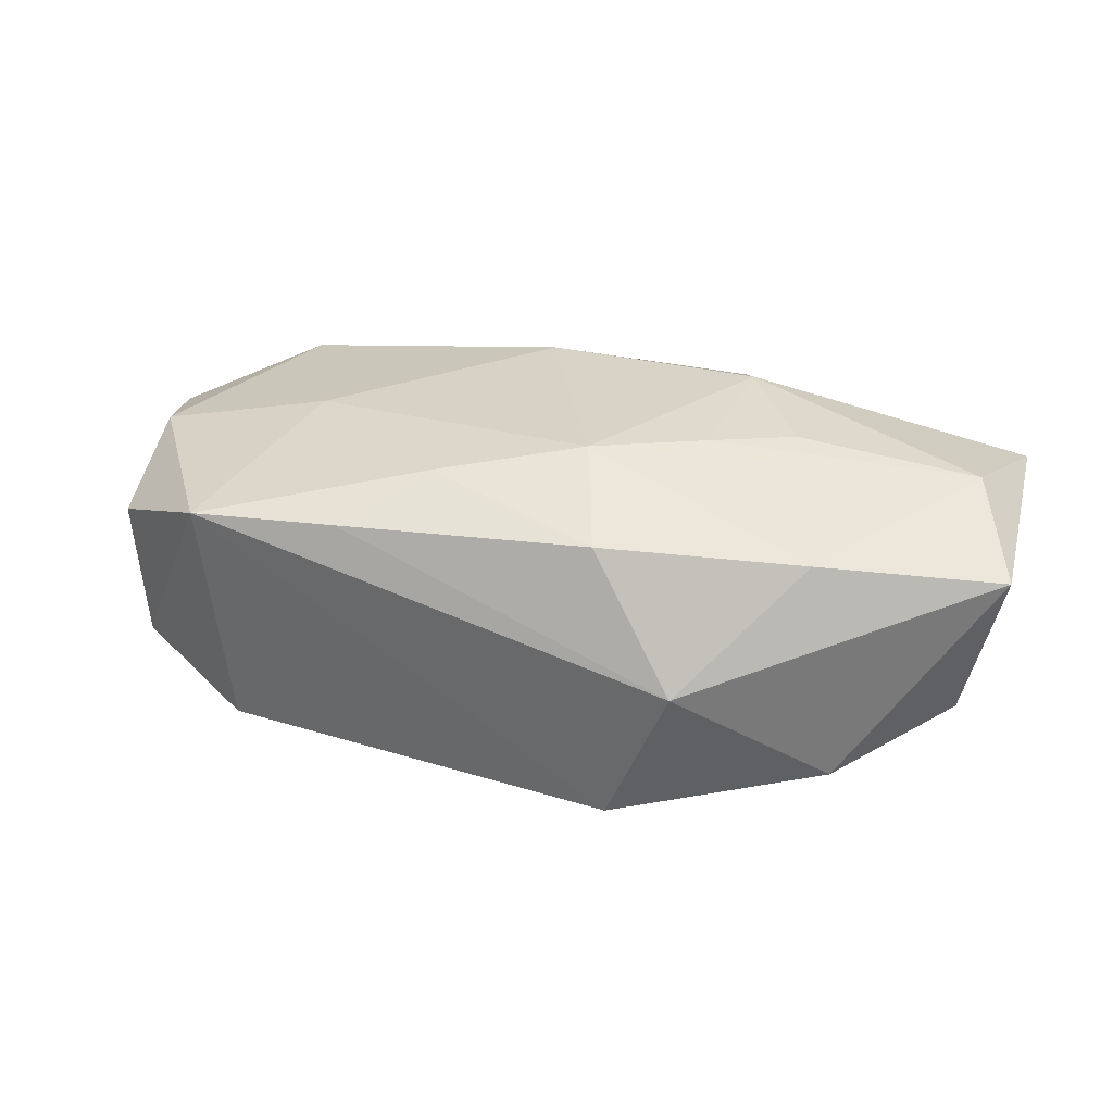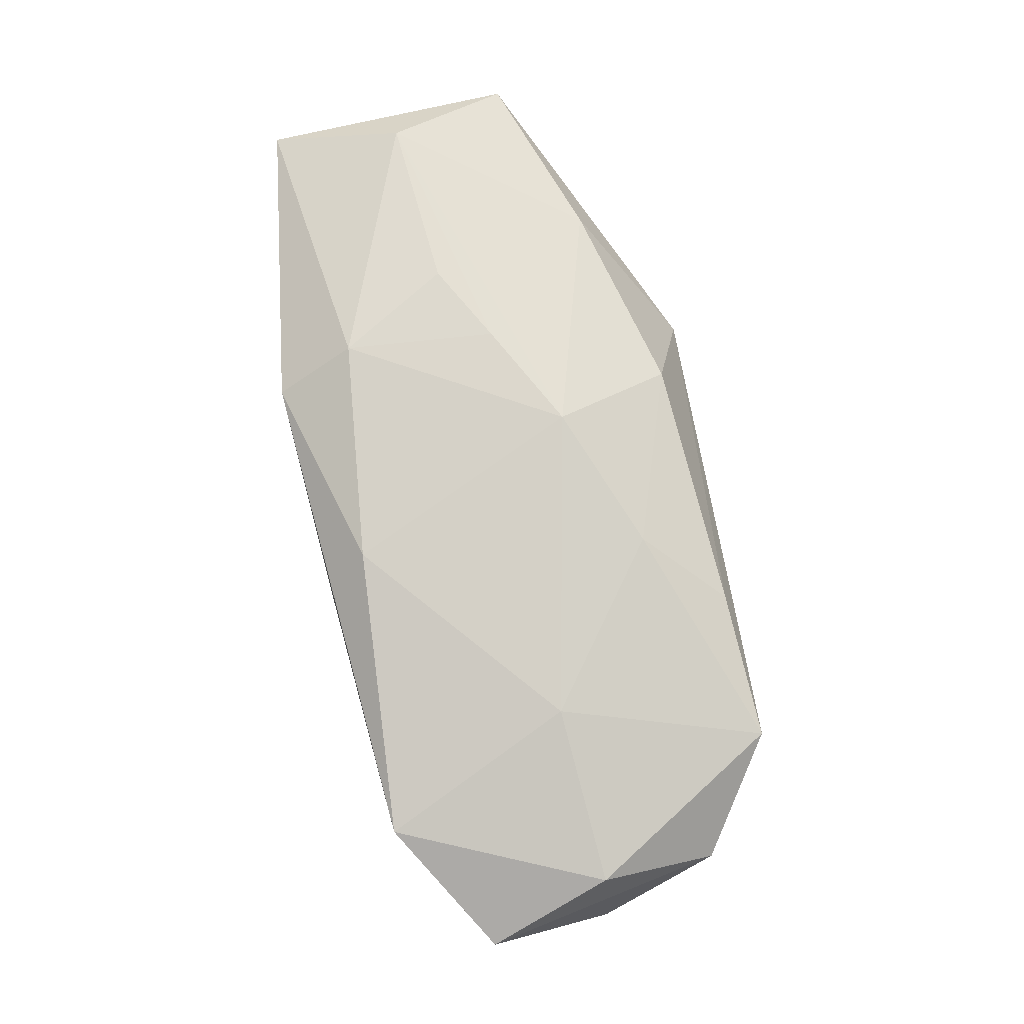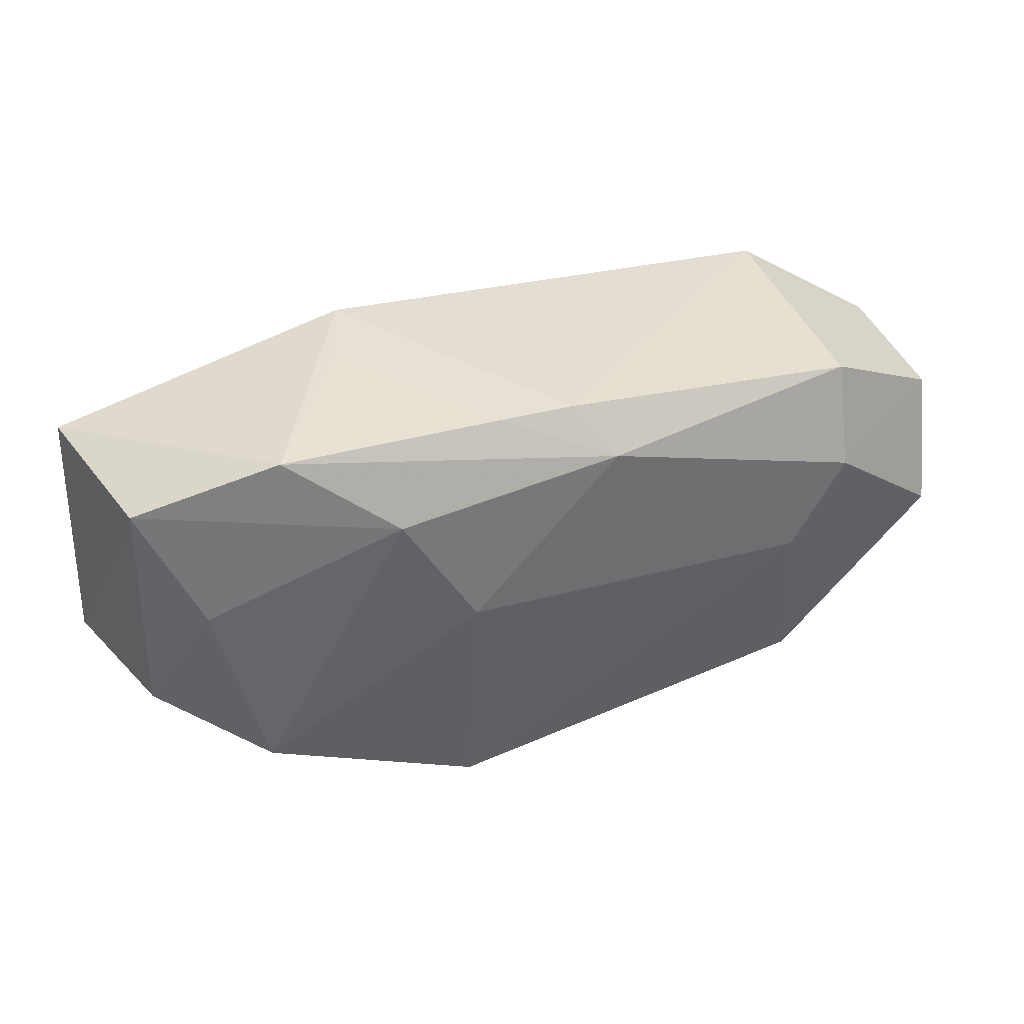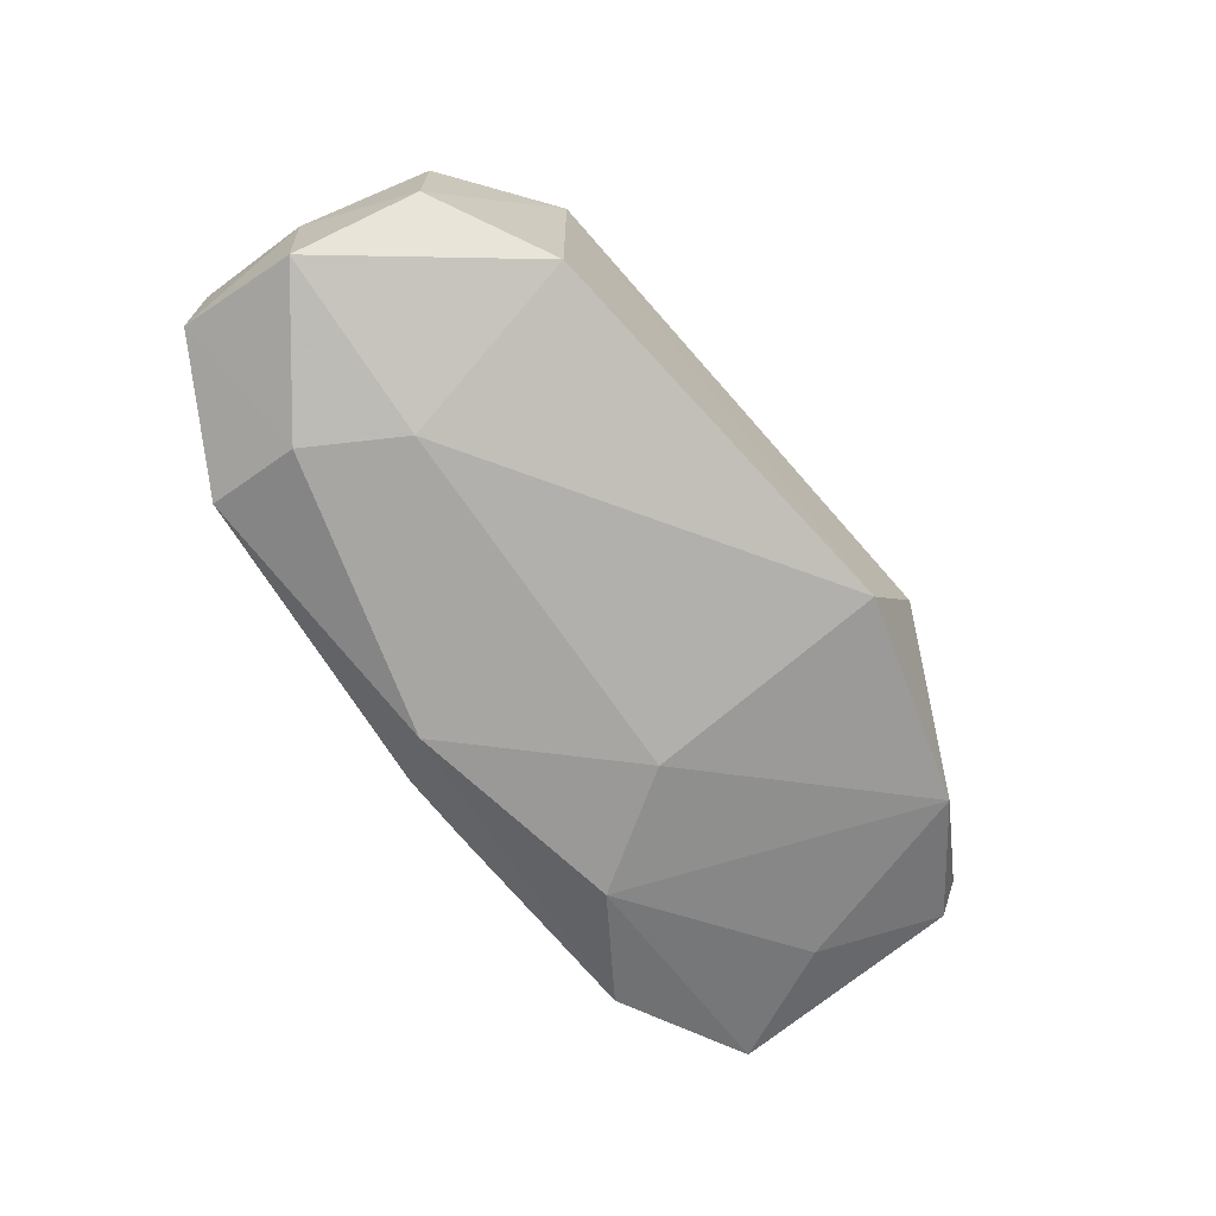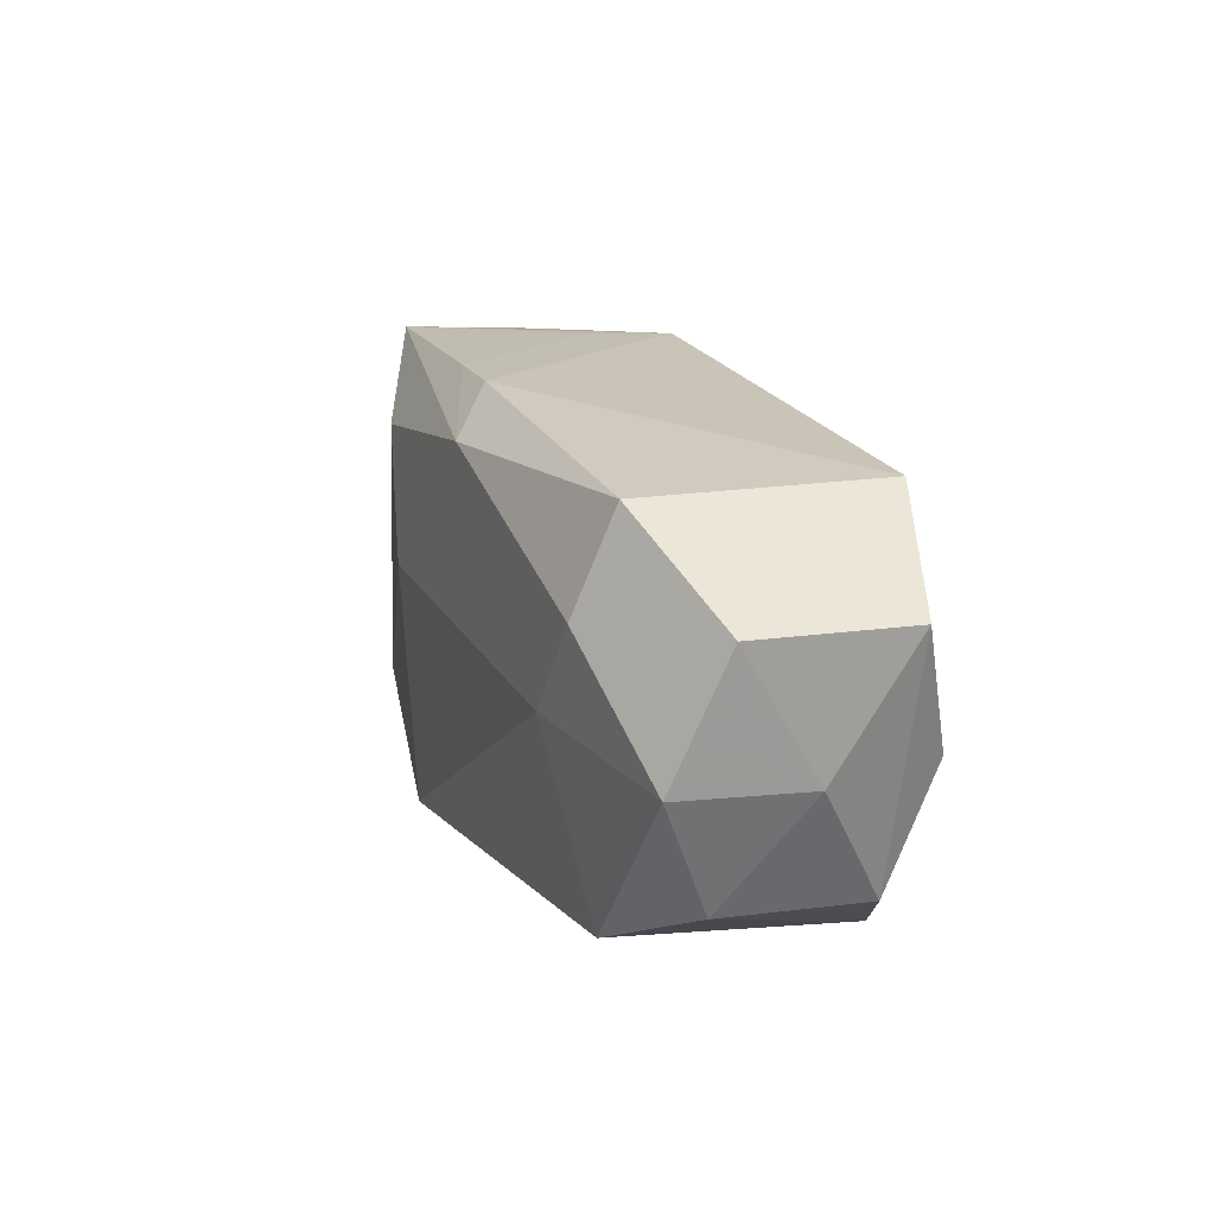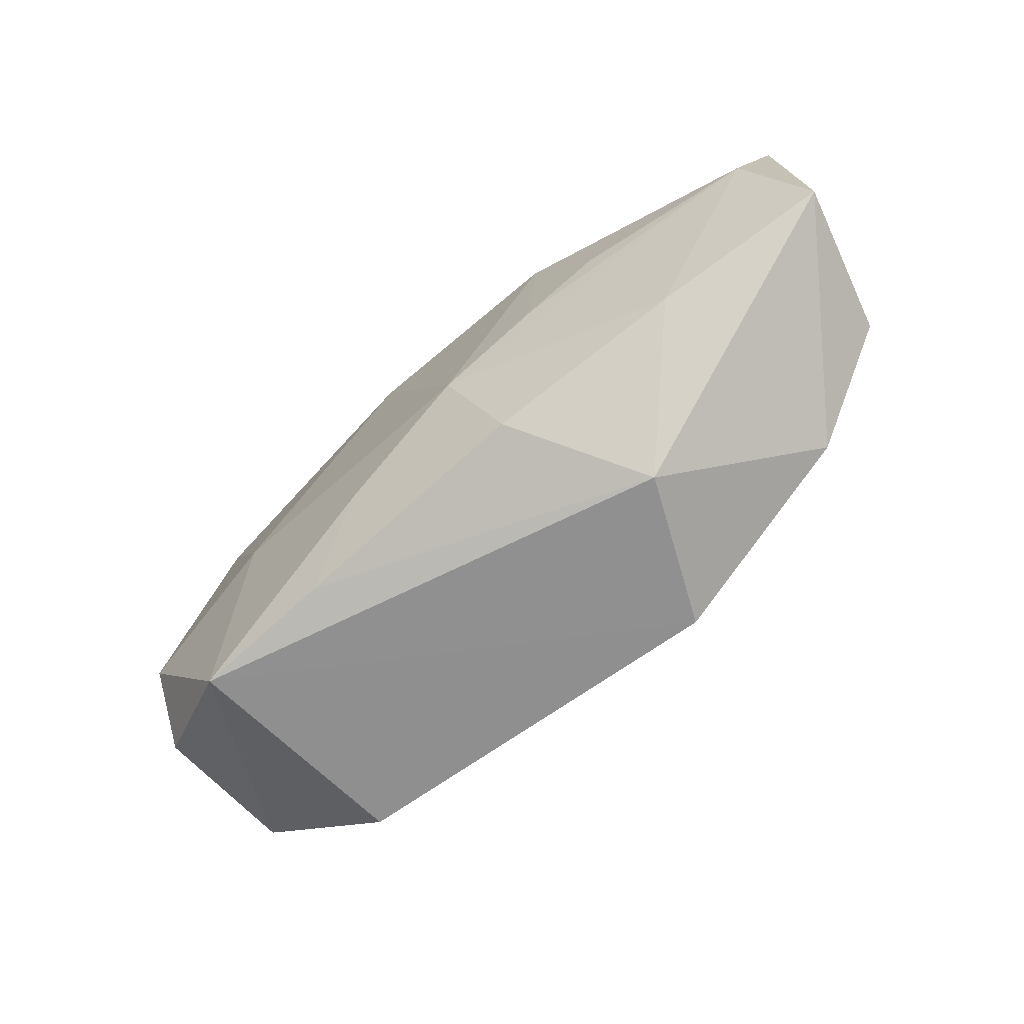
<metadata>
{"format":"obj","ext":"obj","renderer":"f3d","projection":"perspective","resolution":1024,"background":"white","views":[{"elev":30.0,"azim":17.1,"up":"+Z"},{"elev":76.5,"azim":-100.9,"up":"+Z"},{"elev":39.8,"azim":157.2,"up":"+Y"},{"elev":-76.1,"azim":-50.1,"up":"+Z"},{"elev":16.6,"azim":-112.5,"up":"+Y"},{"elev":-70.9,"azim":39.5,"up":"+Y"}]}
</metadata>
<code>
v -0.0377 0.007916 0.00569
v 0.004943 -0.006215 0.01392
v 0.03524 0.003204 0.01106
v 0.0154 -0.01951 0.0001084
v -0.02035 -0.0007332 -0.01366
v -0.01255 -0.01731 0.009744
v -0.03558 -0.001984 -0.01126
v 0.02713 -0.01264 -0.009043
v 0.01009 -0.01833 -0.01233
v 0.03809 0.0142 0.008011
v -0.03386 -0.01192 0.004991
v -0.006689 -0.01103 0.01242
v 0.01533 0.01147 -0.01221
v 0.03591 -0.00601 -0.004968
v 0.01276 0.01755 0.01075
v -0.01993 -0.001185 0.01211
v 0.01488 0.01762 0.004499
v -0.027 0.01453 0.009708
v -0.0004342 0.01753 -0.009864
v 0.03906 -0.006942 0.007474
v -0.03676 0.008064 -0.006986
v 0.03082 0.003205 -0.007564
v -0.02573 0.01455 -0.009986
v -0.02287 -0.01652 -0.01041
v 0.009637 0.001642 -0.01366
v -0.003683 0.0129 0.01322
v 0.01369 -0.001586 0.01352
v 0.01469 0.01096 0.01373
v -0.03692 -0.002286 -0.0009054
v 0.02029 0.001982 0.0131
v 0.008145 -0.01598 0.0105
v -0.02518 0.00662 -0.0133
v 0.005798 0.01762 -0.009451
v -0.03305 -0.01149 -0.006926
v 0.02373 0.01762 -0.00812
v -0.03429 -0.002265 0.009046
v 0.03535 0.01335 -0.004743
v 0.02441 -0.01187 0.009289
v -0.003136 0.01391 -0.01309
v 0.02231 -0.004339 0.01145
v -0.02471 -0.0179 0.009194
f 4 8 20
f 10 20 37
f 9 8 4
f 4 20 38
f 3 20 10
f 3 38 20
f 10 37 35
f 35 15 10
f 14 20 8
f 14 37 20
f 5 9 24
f 24 7 5
f 5 7 32
f 2 38 40
f 40 3 2
f 38 3 40
f 2 26 16
f 29 7 34
f 34 7 24
f 18 16 26
f 36 16 18
f 26 15 18
f 18 15 19
f 19 23 18
f 32 7 21
f 21 23 32
f 21 7 29
f 21 18 23
f 22 14 8
f 37 14 22
f 8 9 25
f 9 5 25
f 15 35 17
f 2 3 27
f 3 30 27
f 28 30 3
f 28 3 10
f 10 15 28
f 28 15 26
f 28 27 30
f 28 26 2
f 2 27 28
f 36 18 1
f 18 21 1
f 1 21 29
f 39 5 32
f 39 25 5
f 39 23 19
f 32 23 39
f 2 16 12
f 41 34 24
f 41 12 16
f 41 16 36
f 41 9 4
f 24 9 41
f 33 39 19
f 35 39 33
f 33 17 35
f 19 15 33
f 15 17 33
f 13 39 35
f 25 39 13
f 13 35 37
f 37 22 13
f 13 22 8
f 8 25 13
f 11 41 36
f 34 41 11
f 29 34 11
f 11 1 29
f 36 1 11
f 2 12 31
f 4 38 31
f 31 38 2
f 6 41 4
f 4 31 6
f 12 41 6
f 6 31 12

</code>
